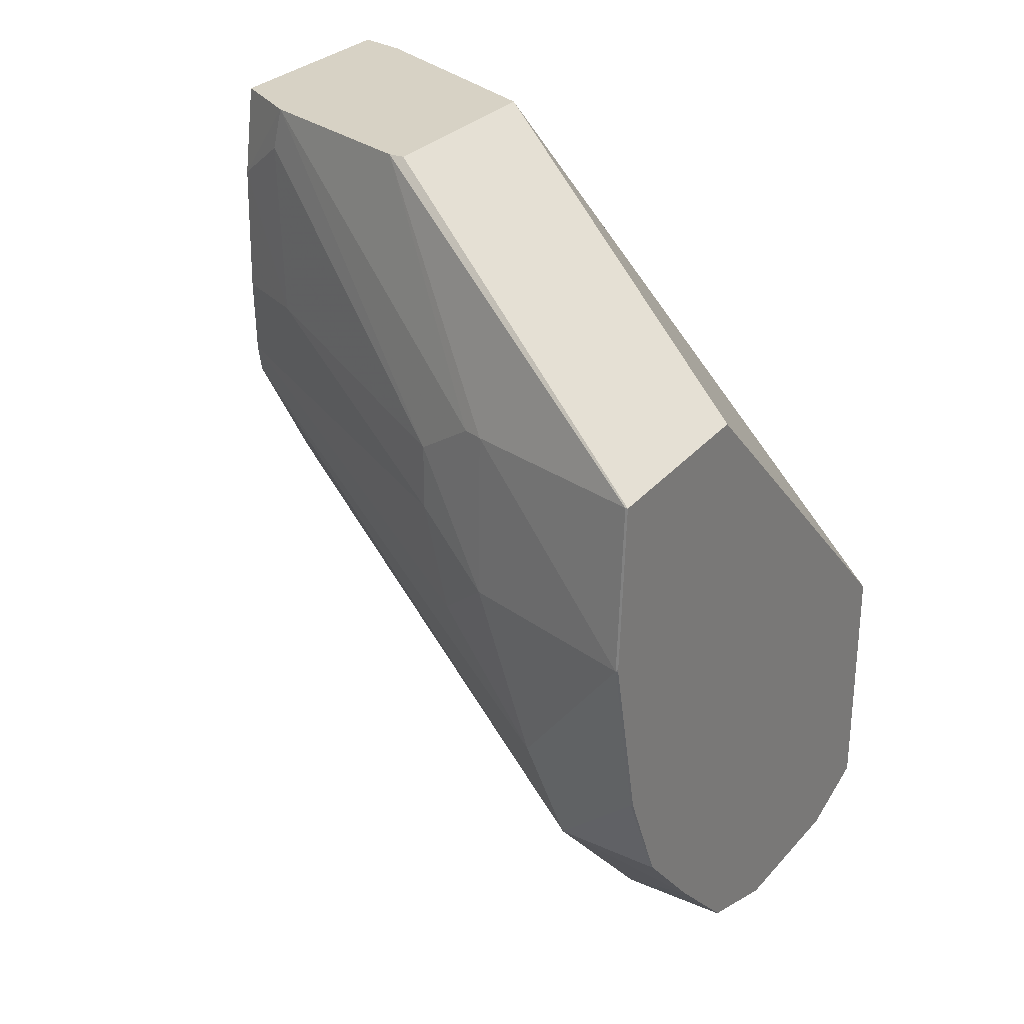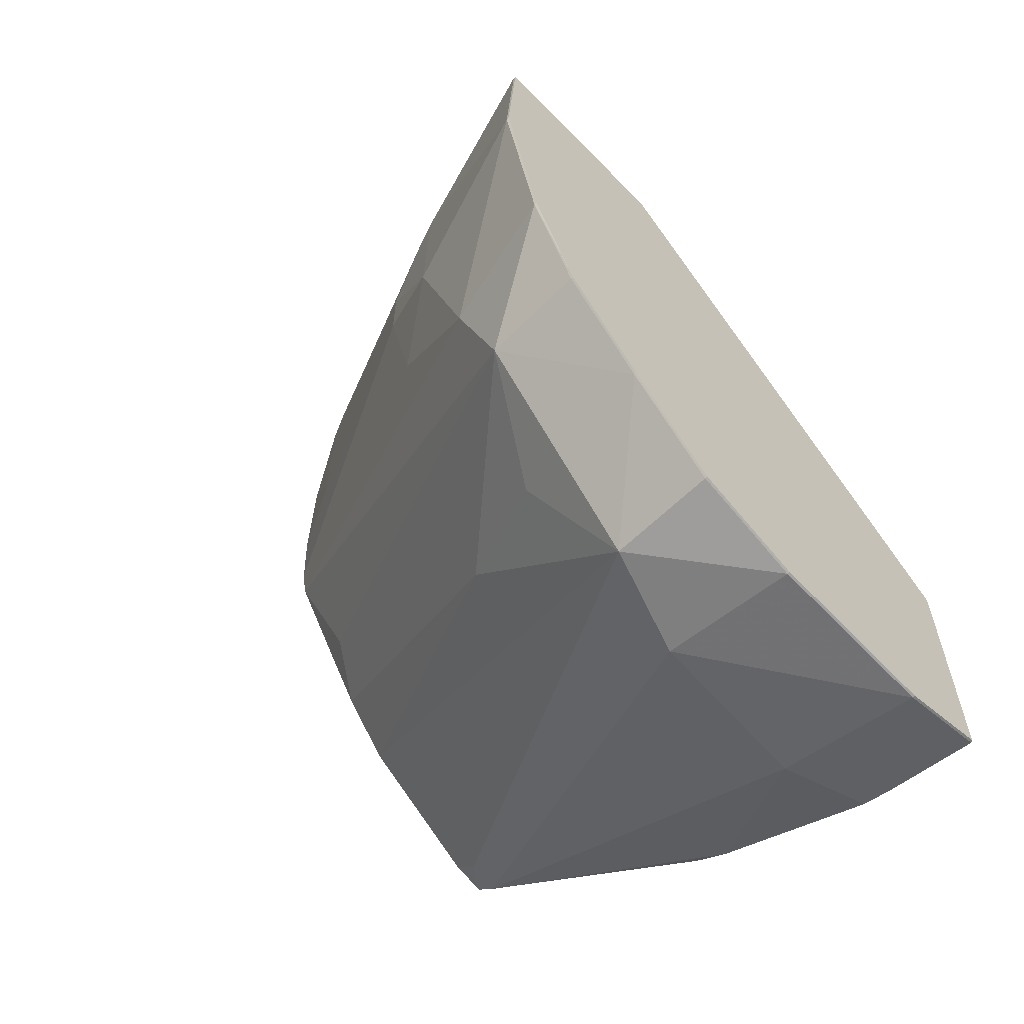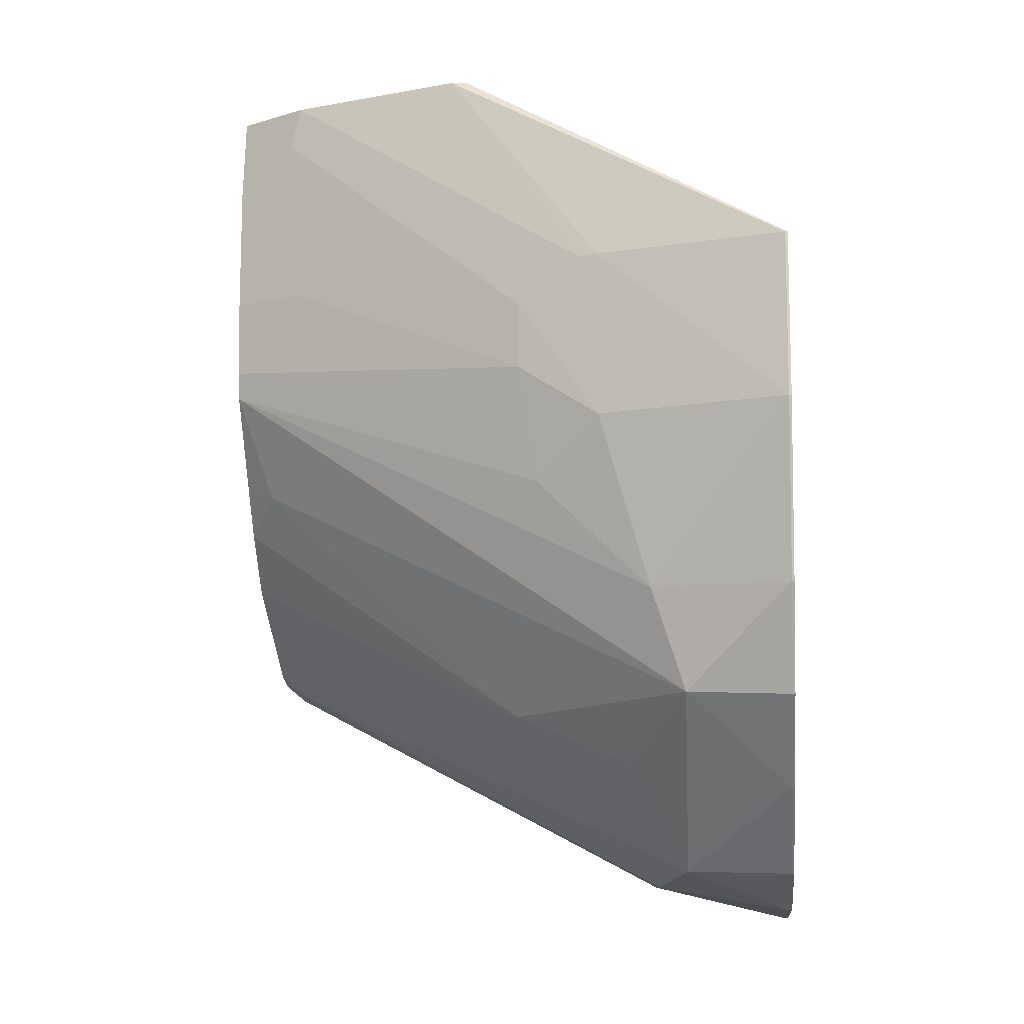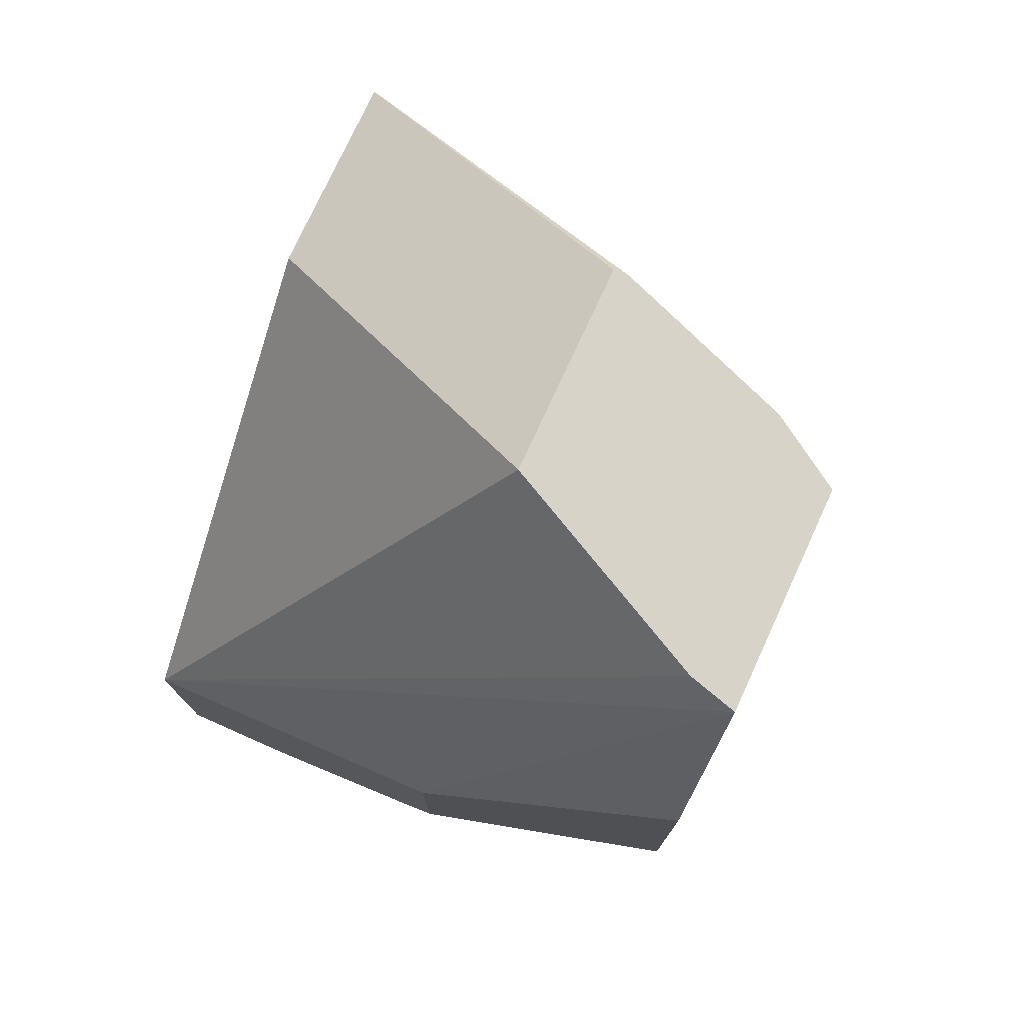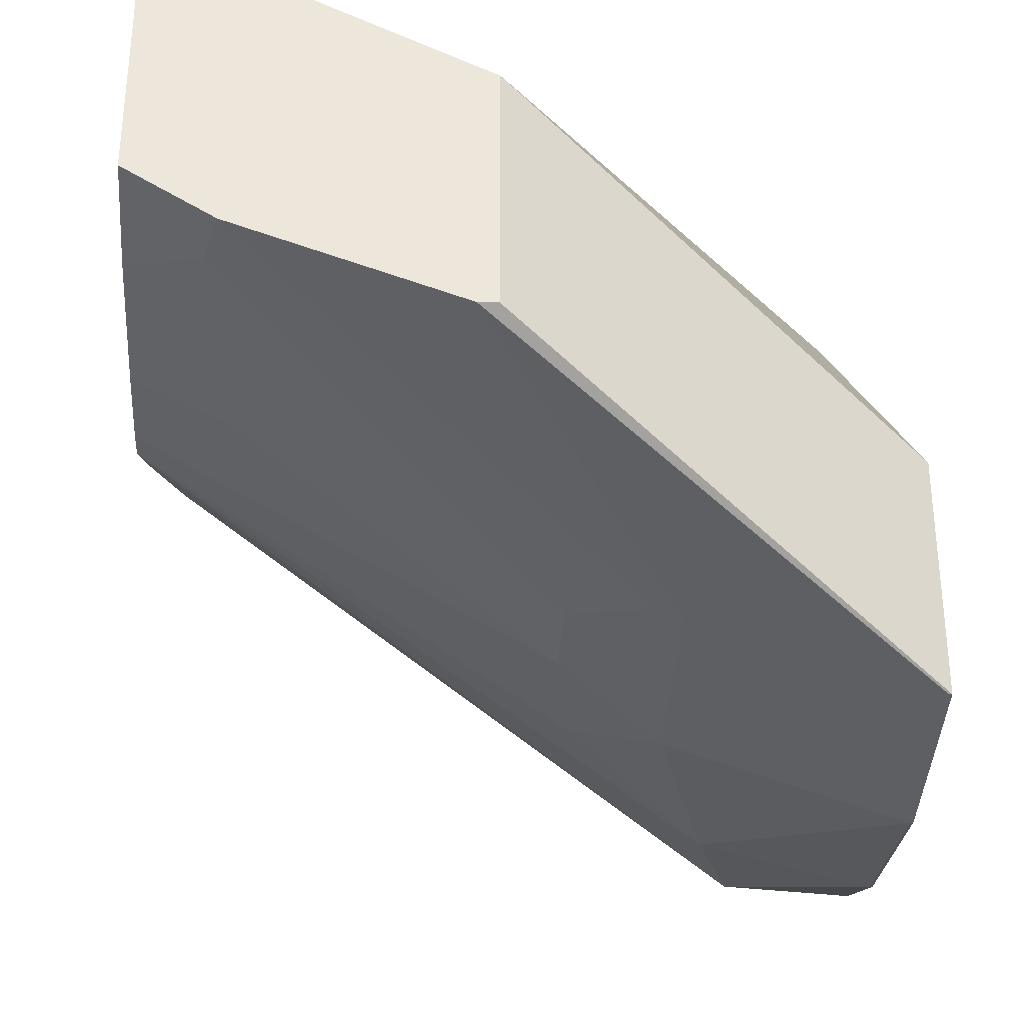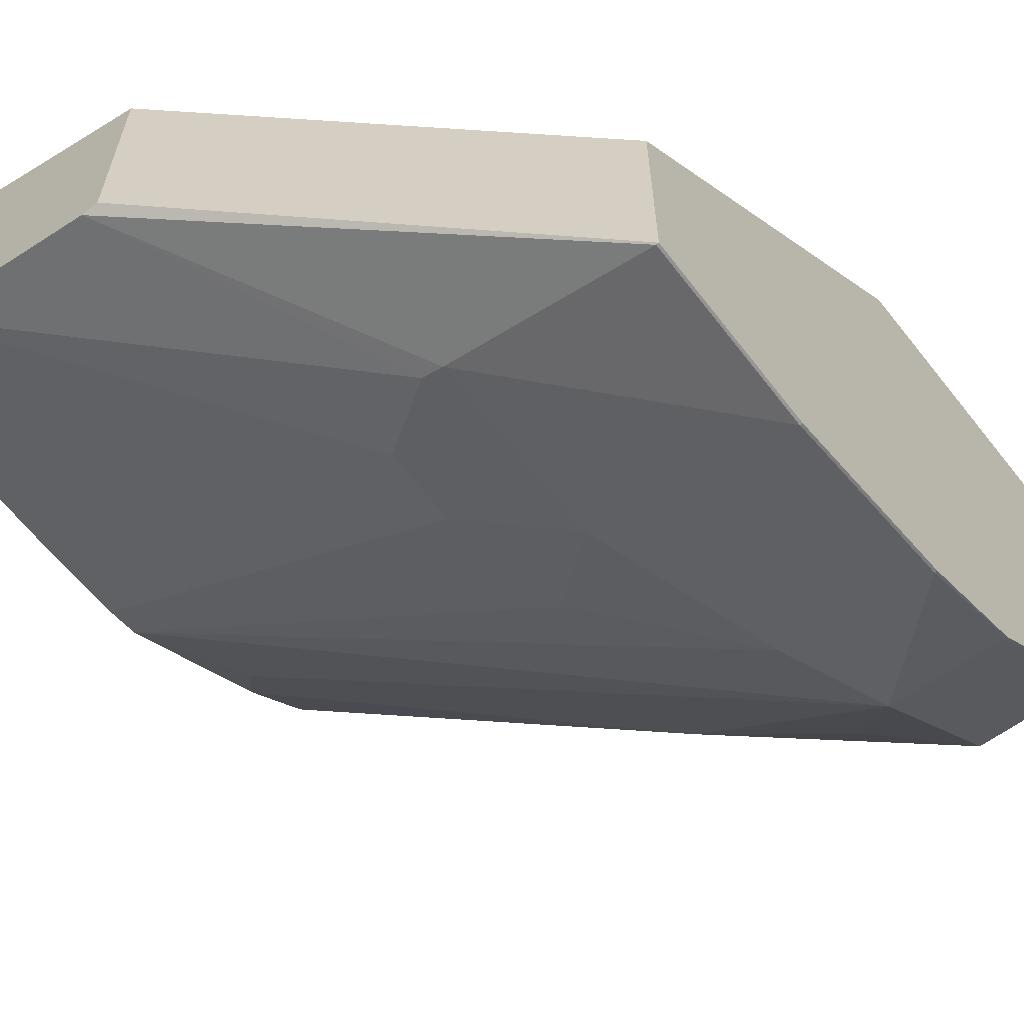
<metadata>
{"format":"obj","ext":"obj","renderer":"f3d","projection":"perspective","resolution":1024,"background":"white","views":[{"elev":27.6,"azim":-149.4,"up":"+Y"},{"elev":-61.5,"azim":-135.9,"up":"+Y"},{"elev":-9.9,"azim":-174.4,"up":"+Y"},{"elev":75.9,"azim":24.7,"up":"+Y"},{"elev":-35.7,"azim":176.5,"up":"+Z"},{"elev":-63.2,"azim":-141.8,"up":"+Z"}]}
</metadata>
<code>
v -0.07051 0.01932 0.04922
v -0.06905 0.0207 0.04889
v -0.06905 0.02225 0.0485
v -0.07236 0.0189 0.04922
v -0.07051 0.01814 0.04922
v -0.06905 0.01886 0.04889
v -0.06905 0.02225 0.04727
v -0.06932 0.02225 0.04842
v -0.07236 0.0188 0.04922
v -0.07051 0.02225 0.04783
v -0.07236 0.021 0.04693
v -0.07071 0.01802 0.04922
v -0.06917 0.01877 0.04889
v -0.0692 0.01879 0.0487
v -0.06905 0.01887 0.04887
v -0.06905 0.02176 0.04719
v -0.06945 0.02225 0.04702
v -0.07236 0.01747 0.04921
v -0.07235 0.01747 0.04922
v -0.07051 0.02225 0.04667
v -0.07236 0.021 0.0458
v -0.07165 0.0176 0.04922
v -0.07153 0.01753 0.0487
v -0.07158 0.01753 0.04774
v -0.06905 0.01891 0.0487
v -0.0711 0.01785 0.04774
v -0.07176 0.01762 0.04717
v -0.06905 0.01938 0.04799
v -0.06939 0.02201 0.04702
v -0.06905 0.02105 0.04718
v -0.06947 0.02105 0.04697
v -0.07043 0.02225 0.04667
v -0.07086 0.02077 0.04627
v -0.07121 0.021 0.04615
v -0.07236 0.01734 0.0487
v -0.07235 0.01733 0.0487
v -0.07183 0.01756 0.04922
v -0.07235 0.021 0.0458
v -0.07235 0.02009 0.04574
v -0.07236 0.0201 0.04574
v -0.07235 0.01739 0.04774
v -0.07235 0.01807 0.04667
v -0.07178 0.01857 0.04625
v -0.07145 0.01822 0.04683
v -0.07077 0.01851 0.04712
v -0.07235 0.0176 0.04715
v -0.06905 0.0197 0.04772
v -0.06905 0.02063 0.04719
v -0.07086 0.02041 0.04627
v -0.07132 0.021 0.04612
v -0.07132 0.02009 0.04609
v -0.07236 0.01739 0.04774
v -0.0716 0.01913 0.04615
v -0.07235 0.01913 0.04596
v -0.07236 0.01914 0.04596
v -0.07236 0.02009 0.04575
v -0.07236 0.0174 0.04773
v -0.07236 0.0176 0.04716
v -0.07235 0.01855 0.04622
v -0.07236 0.01808 0.04666
v -0.07236 0.01855 0.04622
v -0.06905 0.02048 0.04722
v -0.06923 0.0199 0.04743
v -0.06905 0.01998 0.04754
v -0.07095 0.01977 0.04634
v -0.07236 0.01913 0.04596
f 1 2 3
f 1 3 4
f 1 4 9
f 1 9 19
f 1 19 37
f 1 37 22
f 1 22 12
f 1 12 5
f 1 5 6
f 1 6 2
f 2 6 15
f 2 15 25
f 2 25 28
f 2 28 47
f 2 47 64
f 2 64 62
f 2 62 48
f 2 48 30
f 2 30 16
f 2 16 7
f 2 7 3
f 3 7 17
f 3 17 32
f 3 32 20
f 3 20 10
f 3 10 8
f 3 8 4
f 4 8 10
f 4 10 11
f 4 11 21
f 4 21 40
f 4 40 56
f 4 56 55
f 4 55 66
f 4 66 61
f 4 61 60
f 4 60 58
f 4 58 57
f 4 57 52
f 4 52 35
f 4 35 18
f 4 18 9
f 5 12 13
f 5 13 6
f 6 13 14
f 6 14 15
f 7 16 17
f 9 18 19
f 10 20 21
f 10 21 11
f 12 22 23
f 12 23 13
f 13 23 24
f 13 24 14
f 14 25 15
f 14 24 26
f 14 26 27
f 14 27 28
f 14 28 25
f 16 29 17
f 16 30 31
f 16 31 29
f 17 29 33
f 17 33 34
f 17 34 32
f 18 35 19
f 19 35 36
f 19 36 37
f 20 32 21
f 21 32 38
f 21 38 39
f 21 39 40
f 22 37 36
f 22 36 23
f 23 36 24
f 24 36 41
f 24 41 27
f 24 27 26
f 27 42 43
f 27 43 44
f 27 44 45
f 27 45 28
f 27 41 46
f 27 46 42
f 28 45 47
f 29 31 33
f 30 48 49
f 30 49 31
f 31 49 33
f 32 34 50
f 32 50 38
f 33 50 34
f 33 49 51
f 33 51 50
f 35 52 41
f 35 41 36
f 38 50 39
f 39 50 51
f 39 51 53
f 39 53 54
f 39 54 55
f 39 55 56
f 39 56 40
f 41 52 57
f 41 57 58
f 41 58 46
f 42 59 43
f 42 46 58
f 42 58 60
f 42 60 61
f 42 61 59
f 43 45 44
f 43 59 54
f 43 54 53
f 43 53 62
f 43 62 63
f 43 63 45
f 45 63 47
f 47 63 64
f 48 62 65
f 48 65 49
f 49 65 51
f 51 65 53
f 53 65 62
f 54 66 55
f 54 59 61
f 54 61 66
f 62 64 63

</code>
